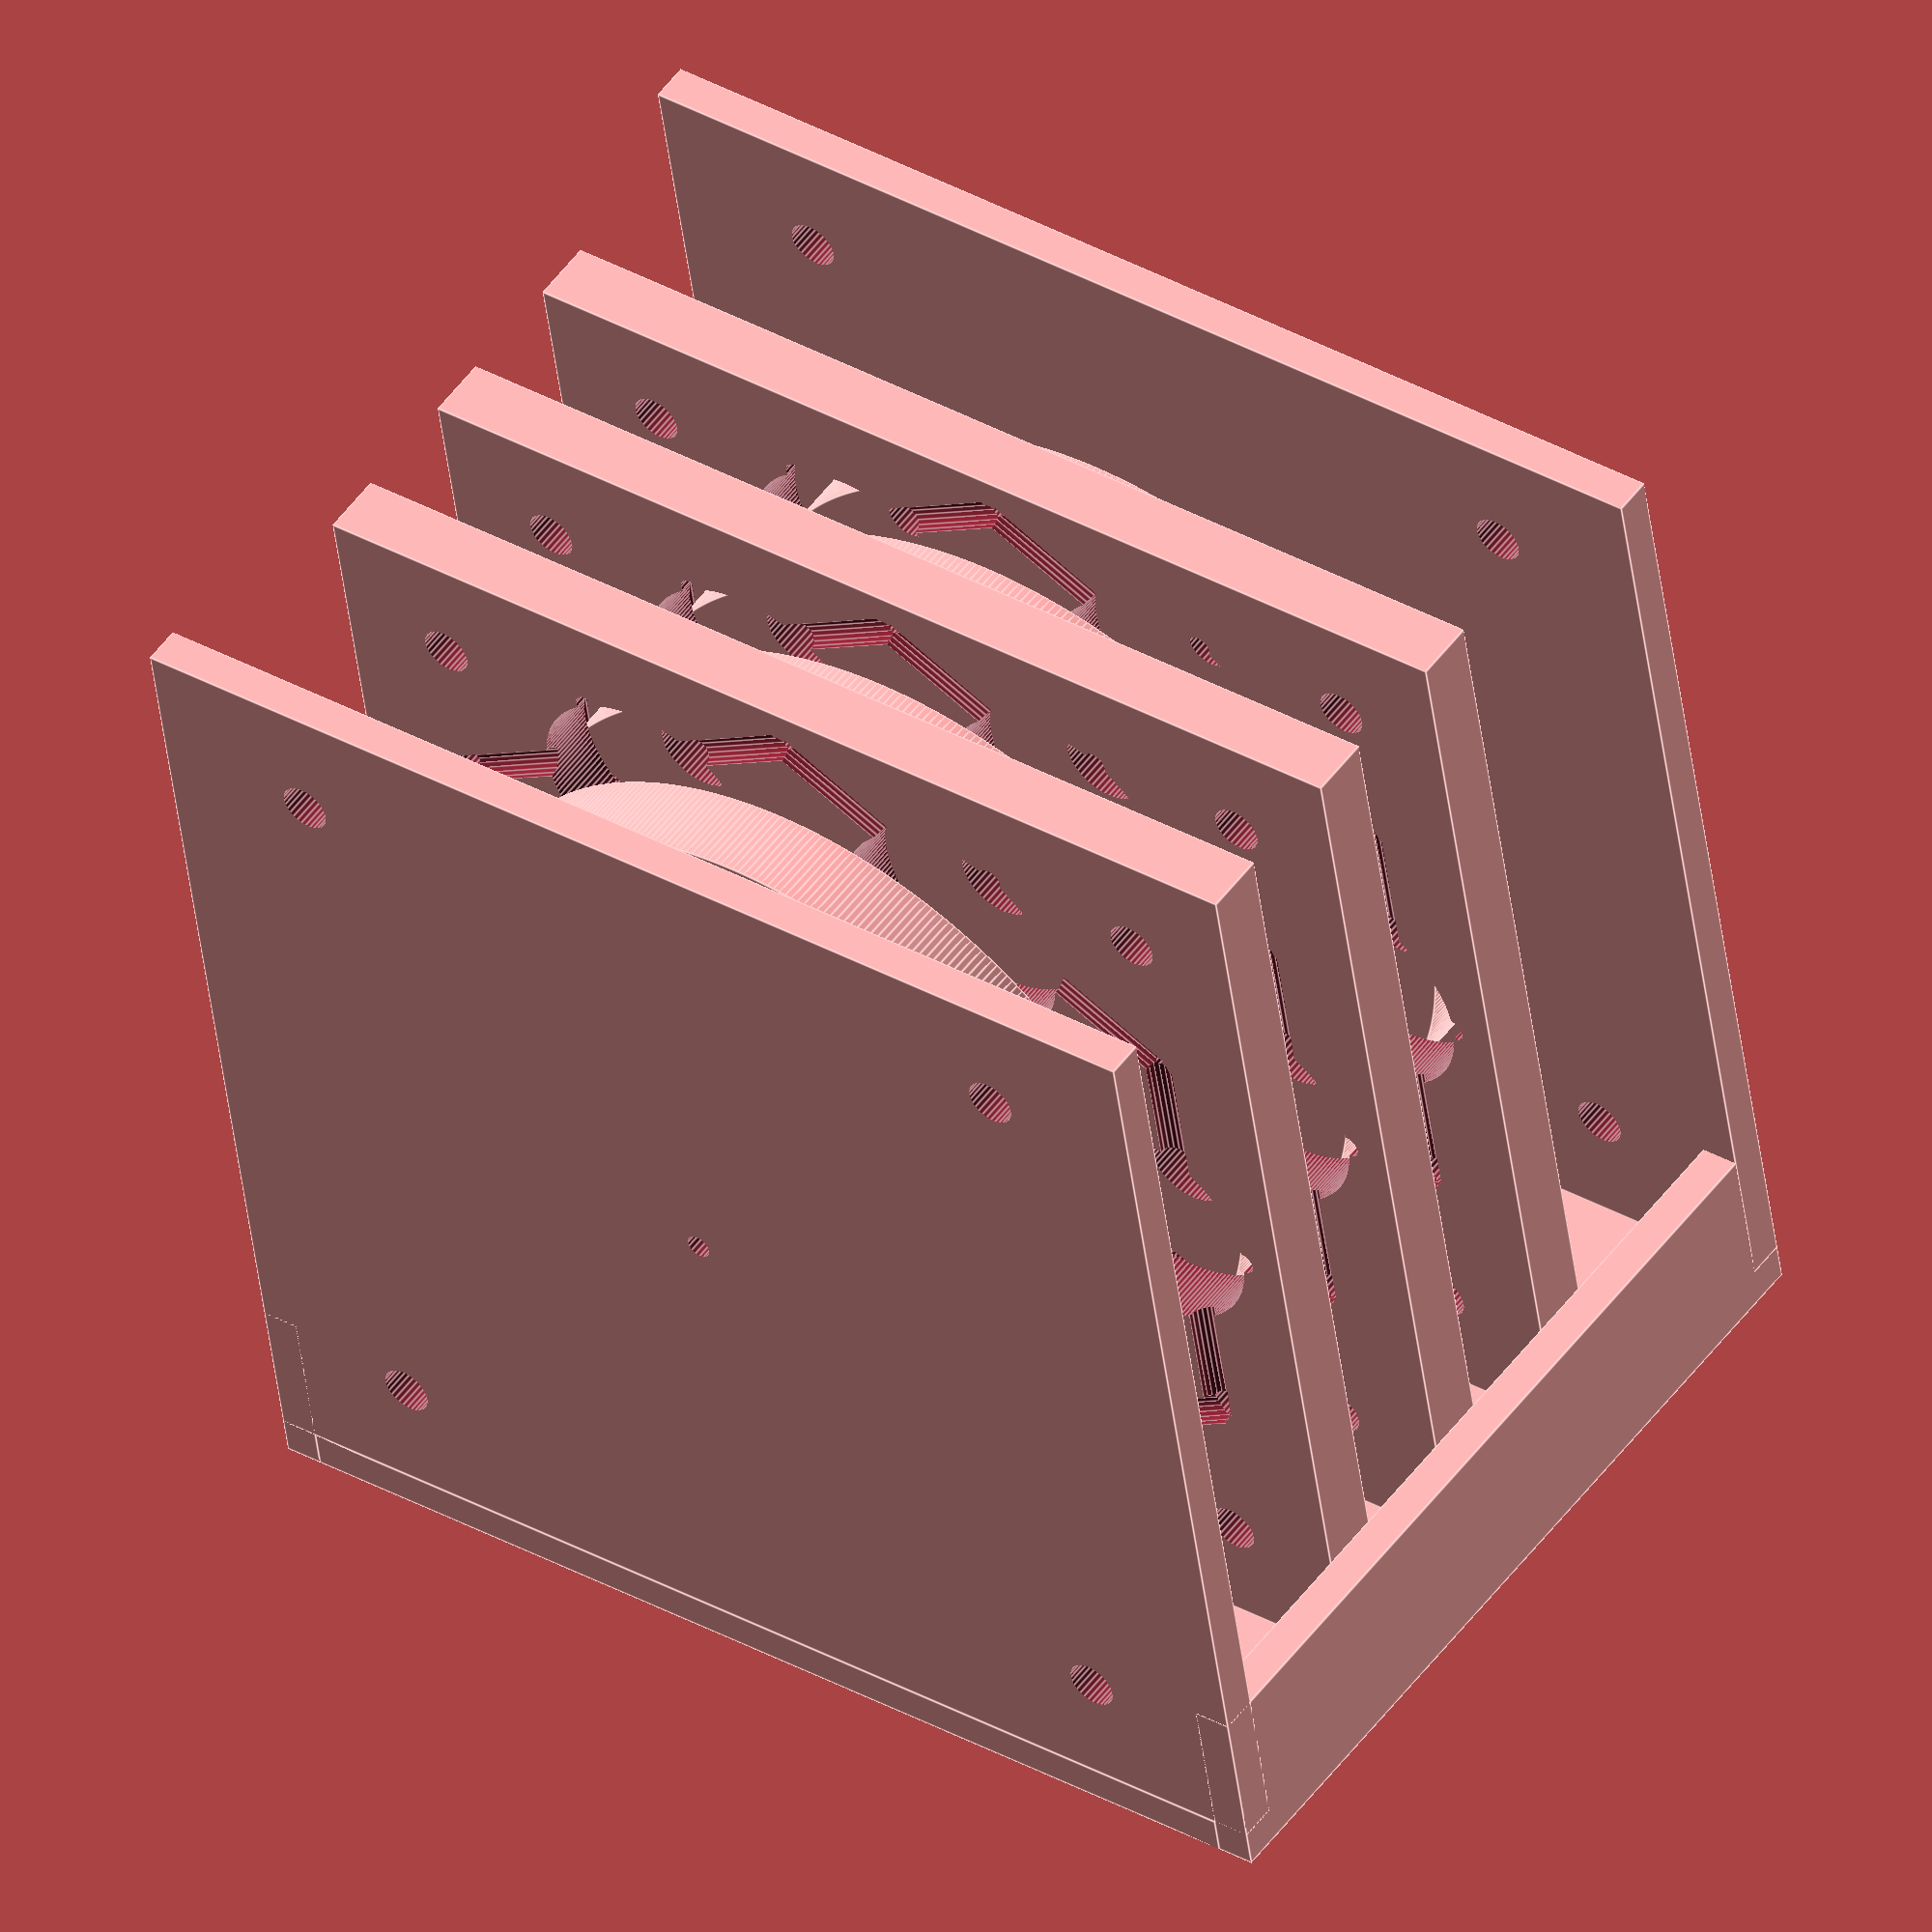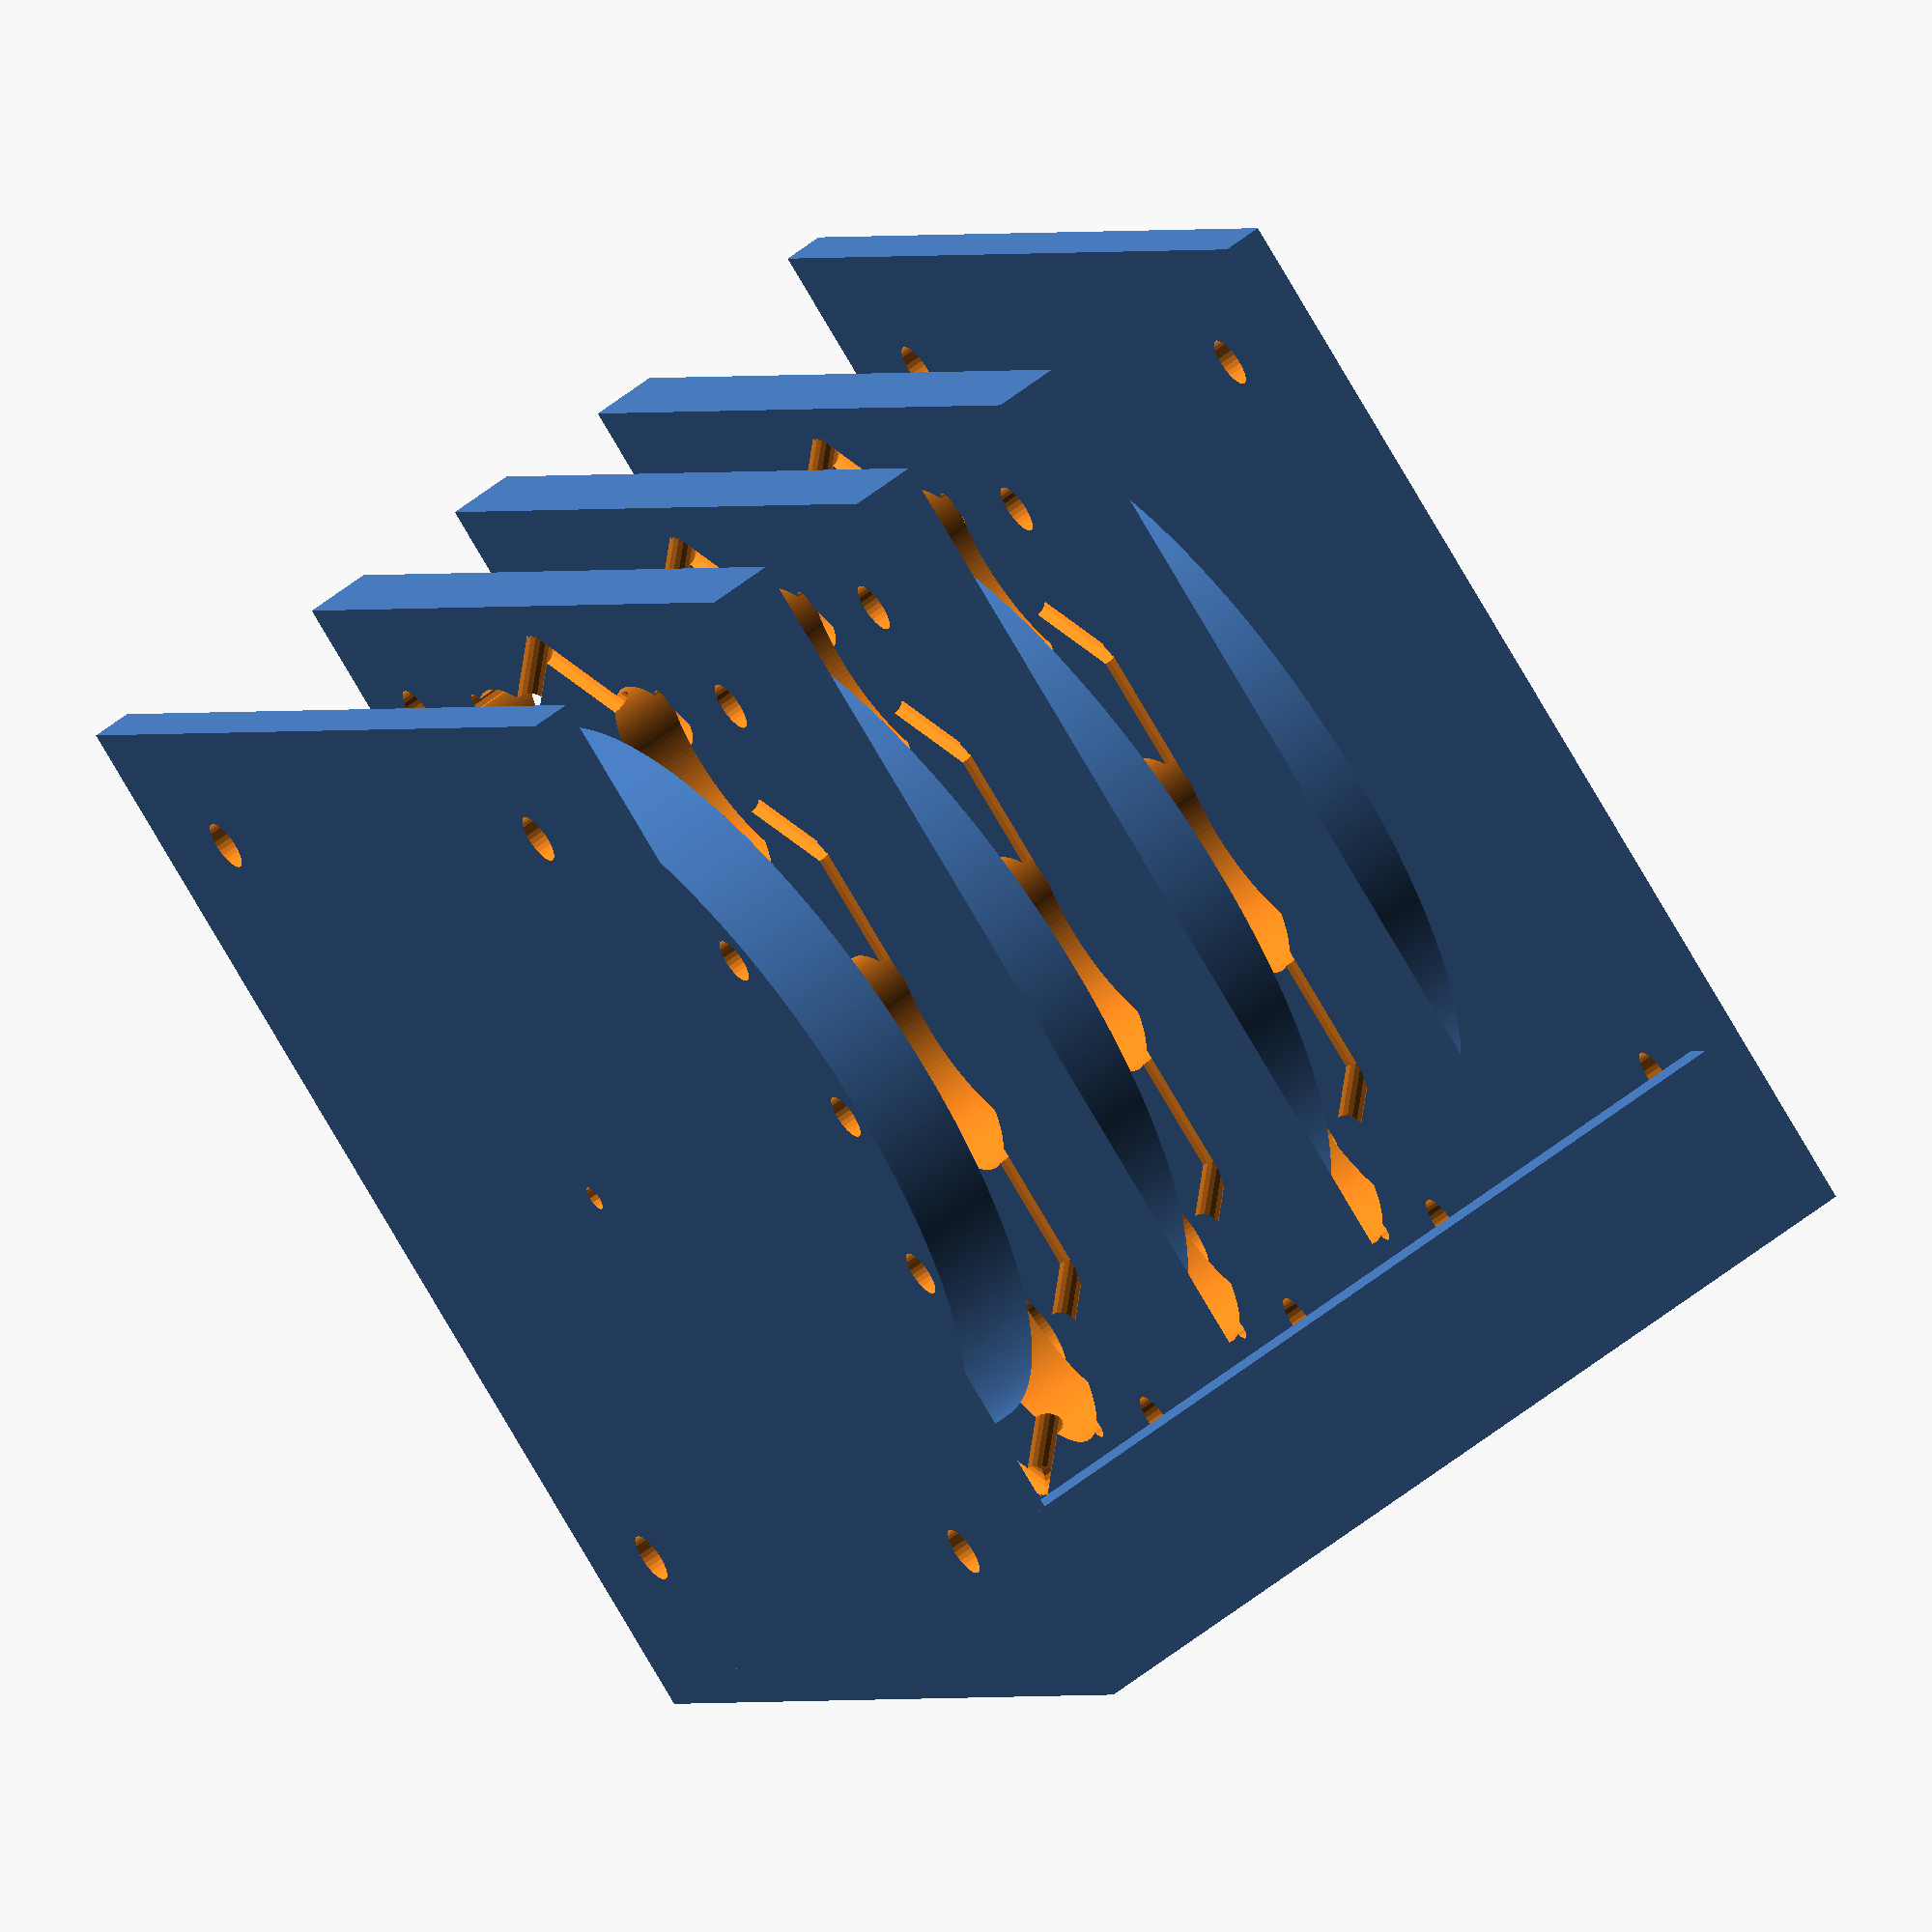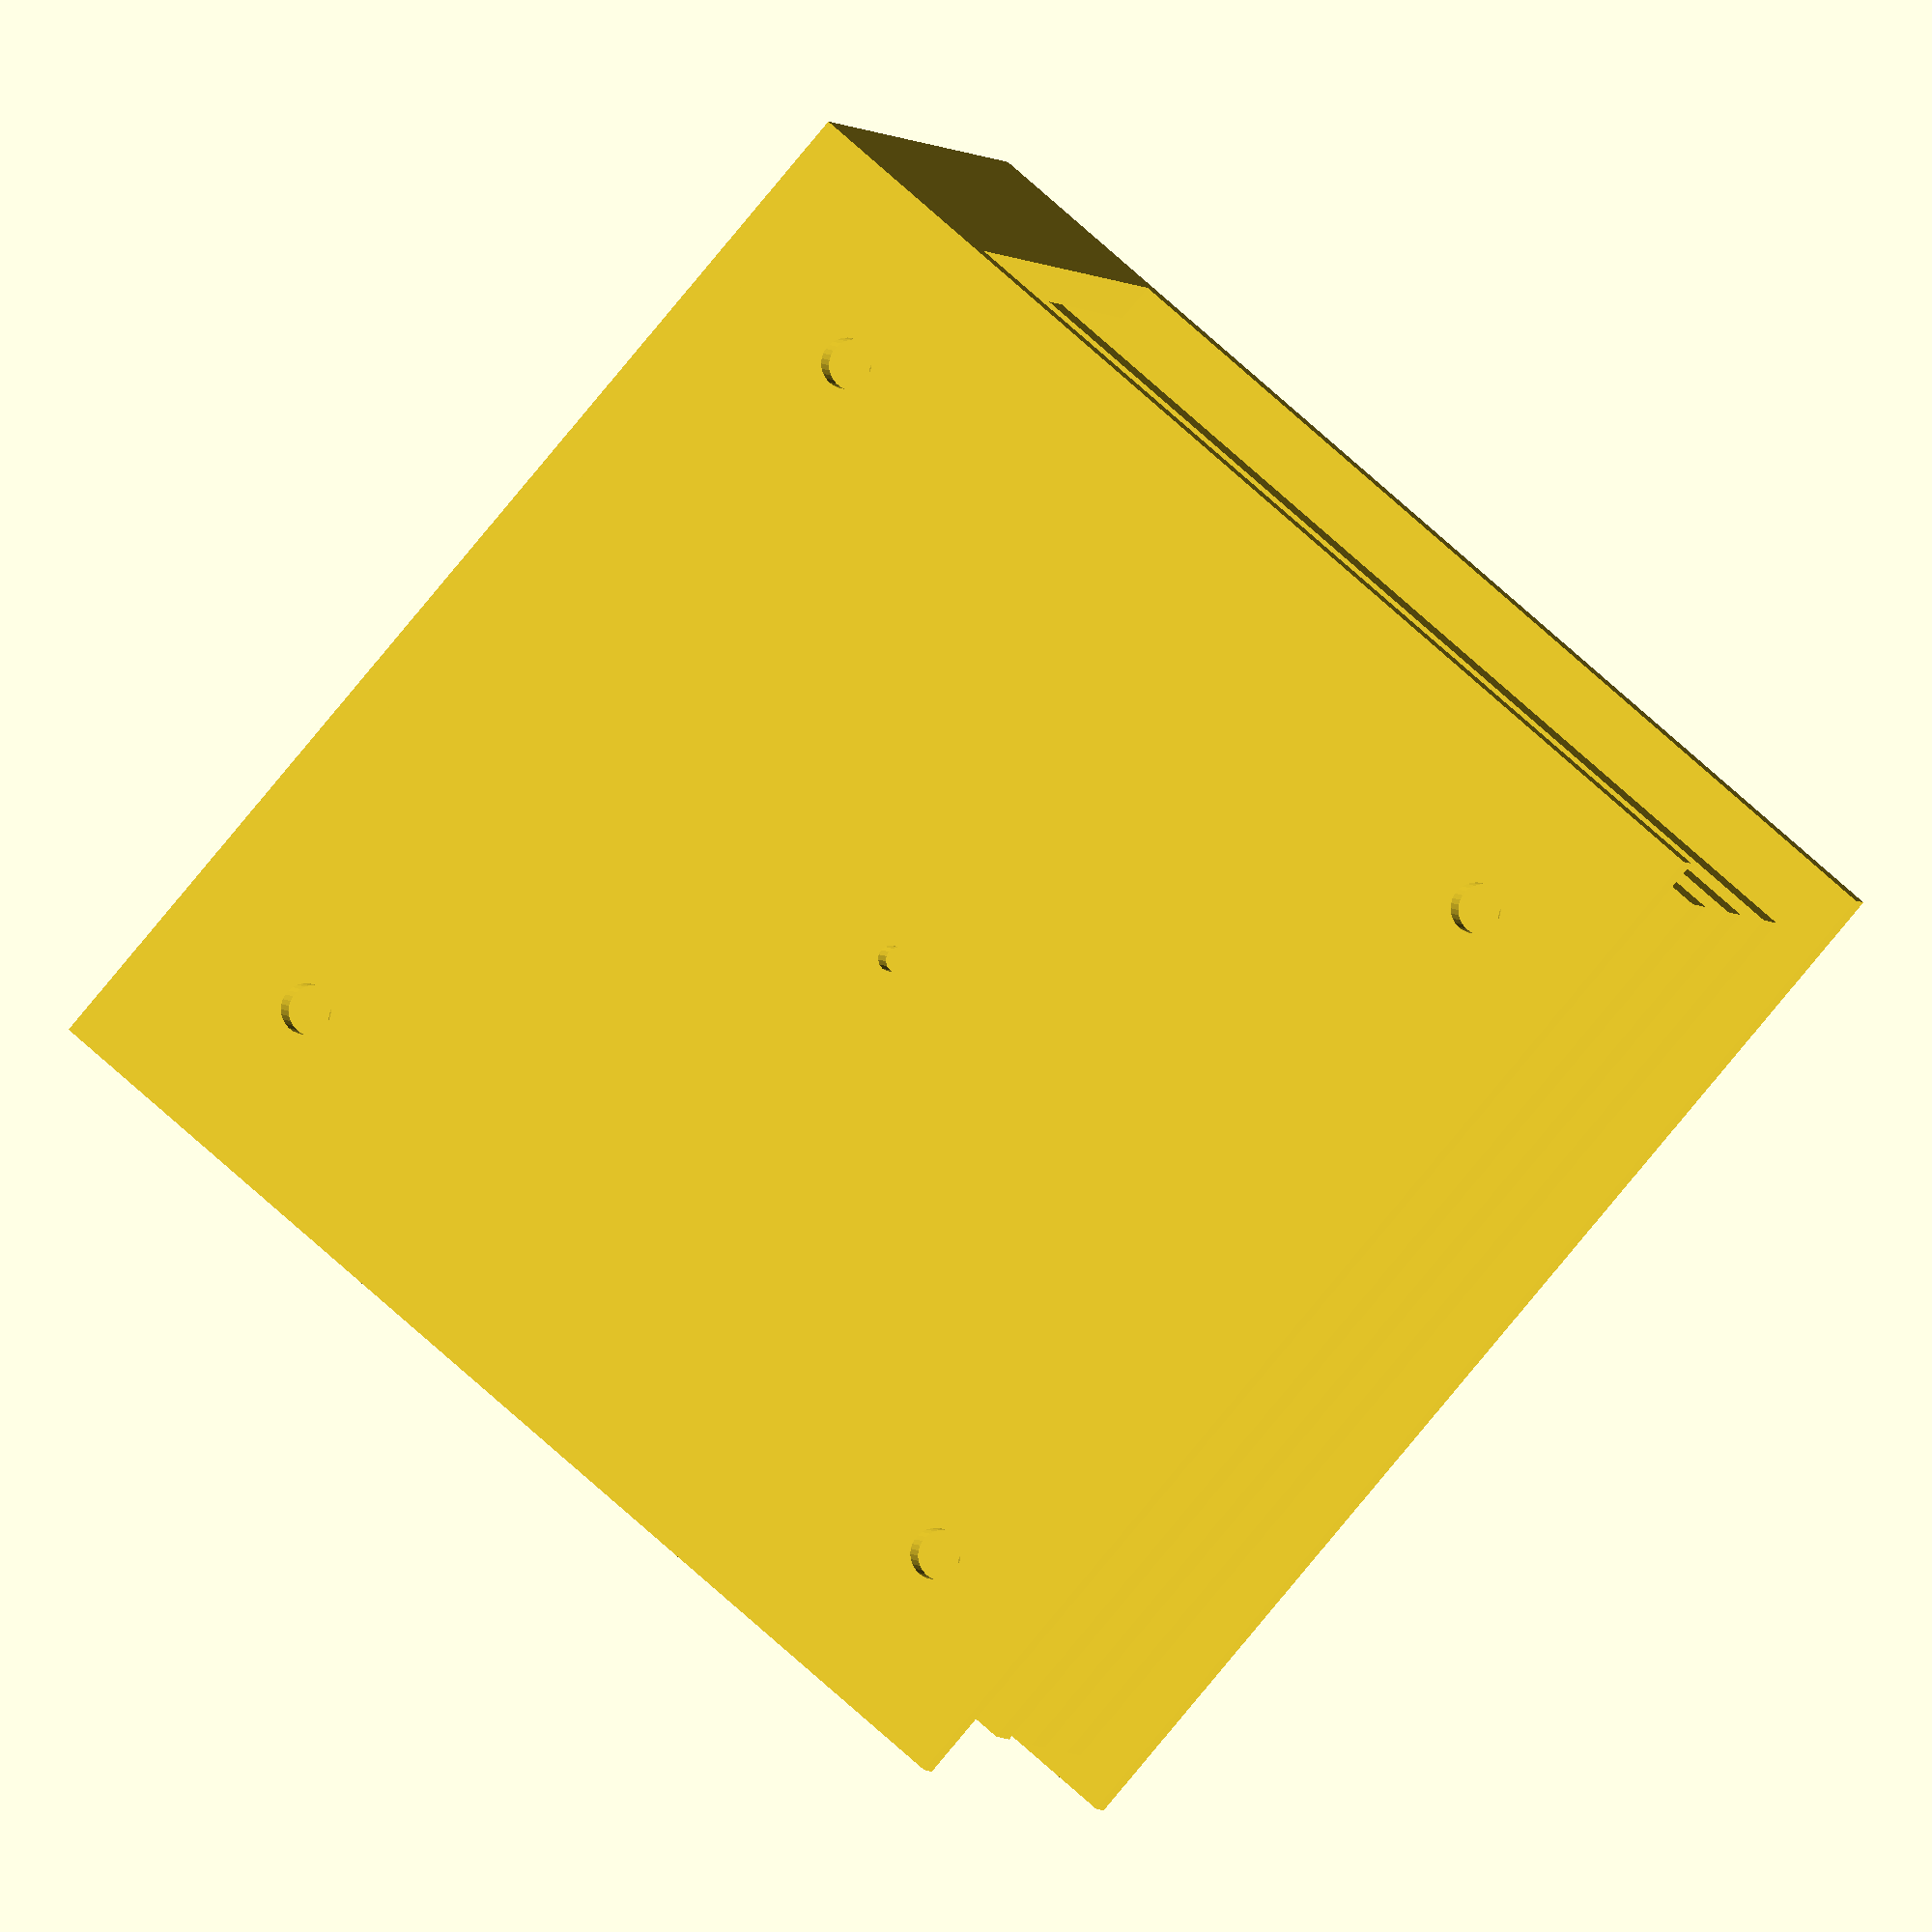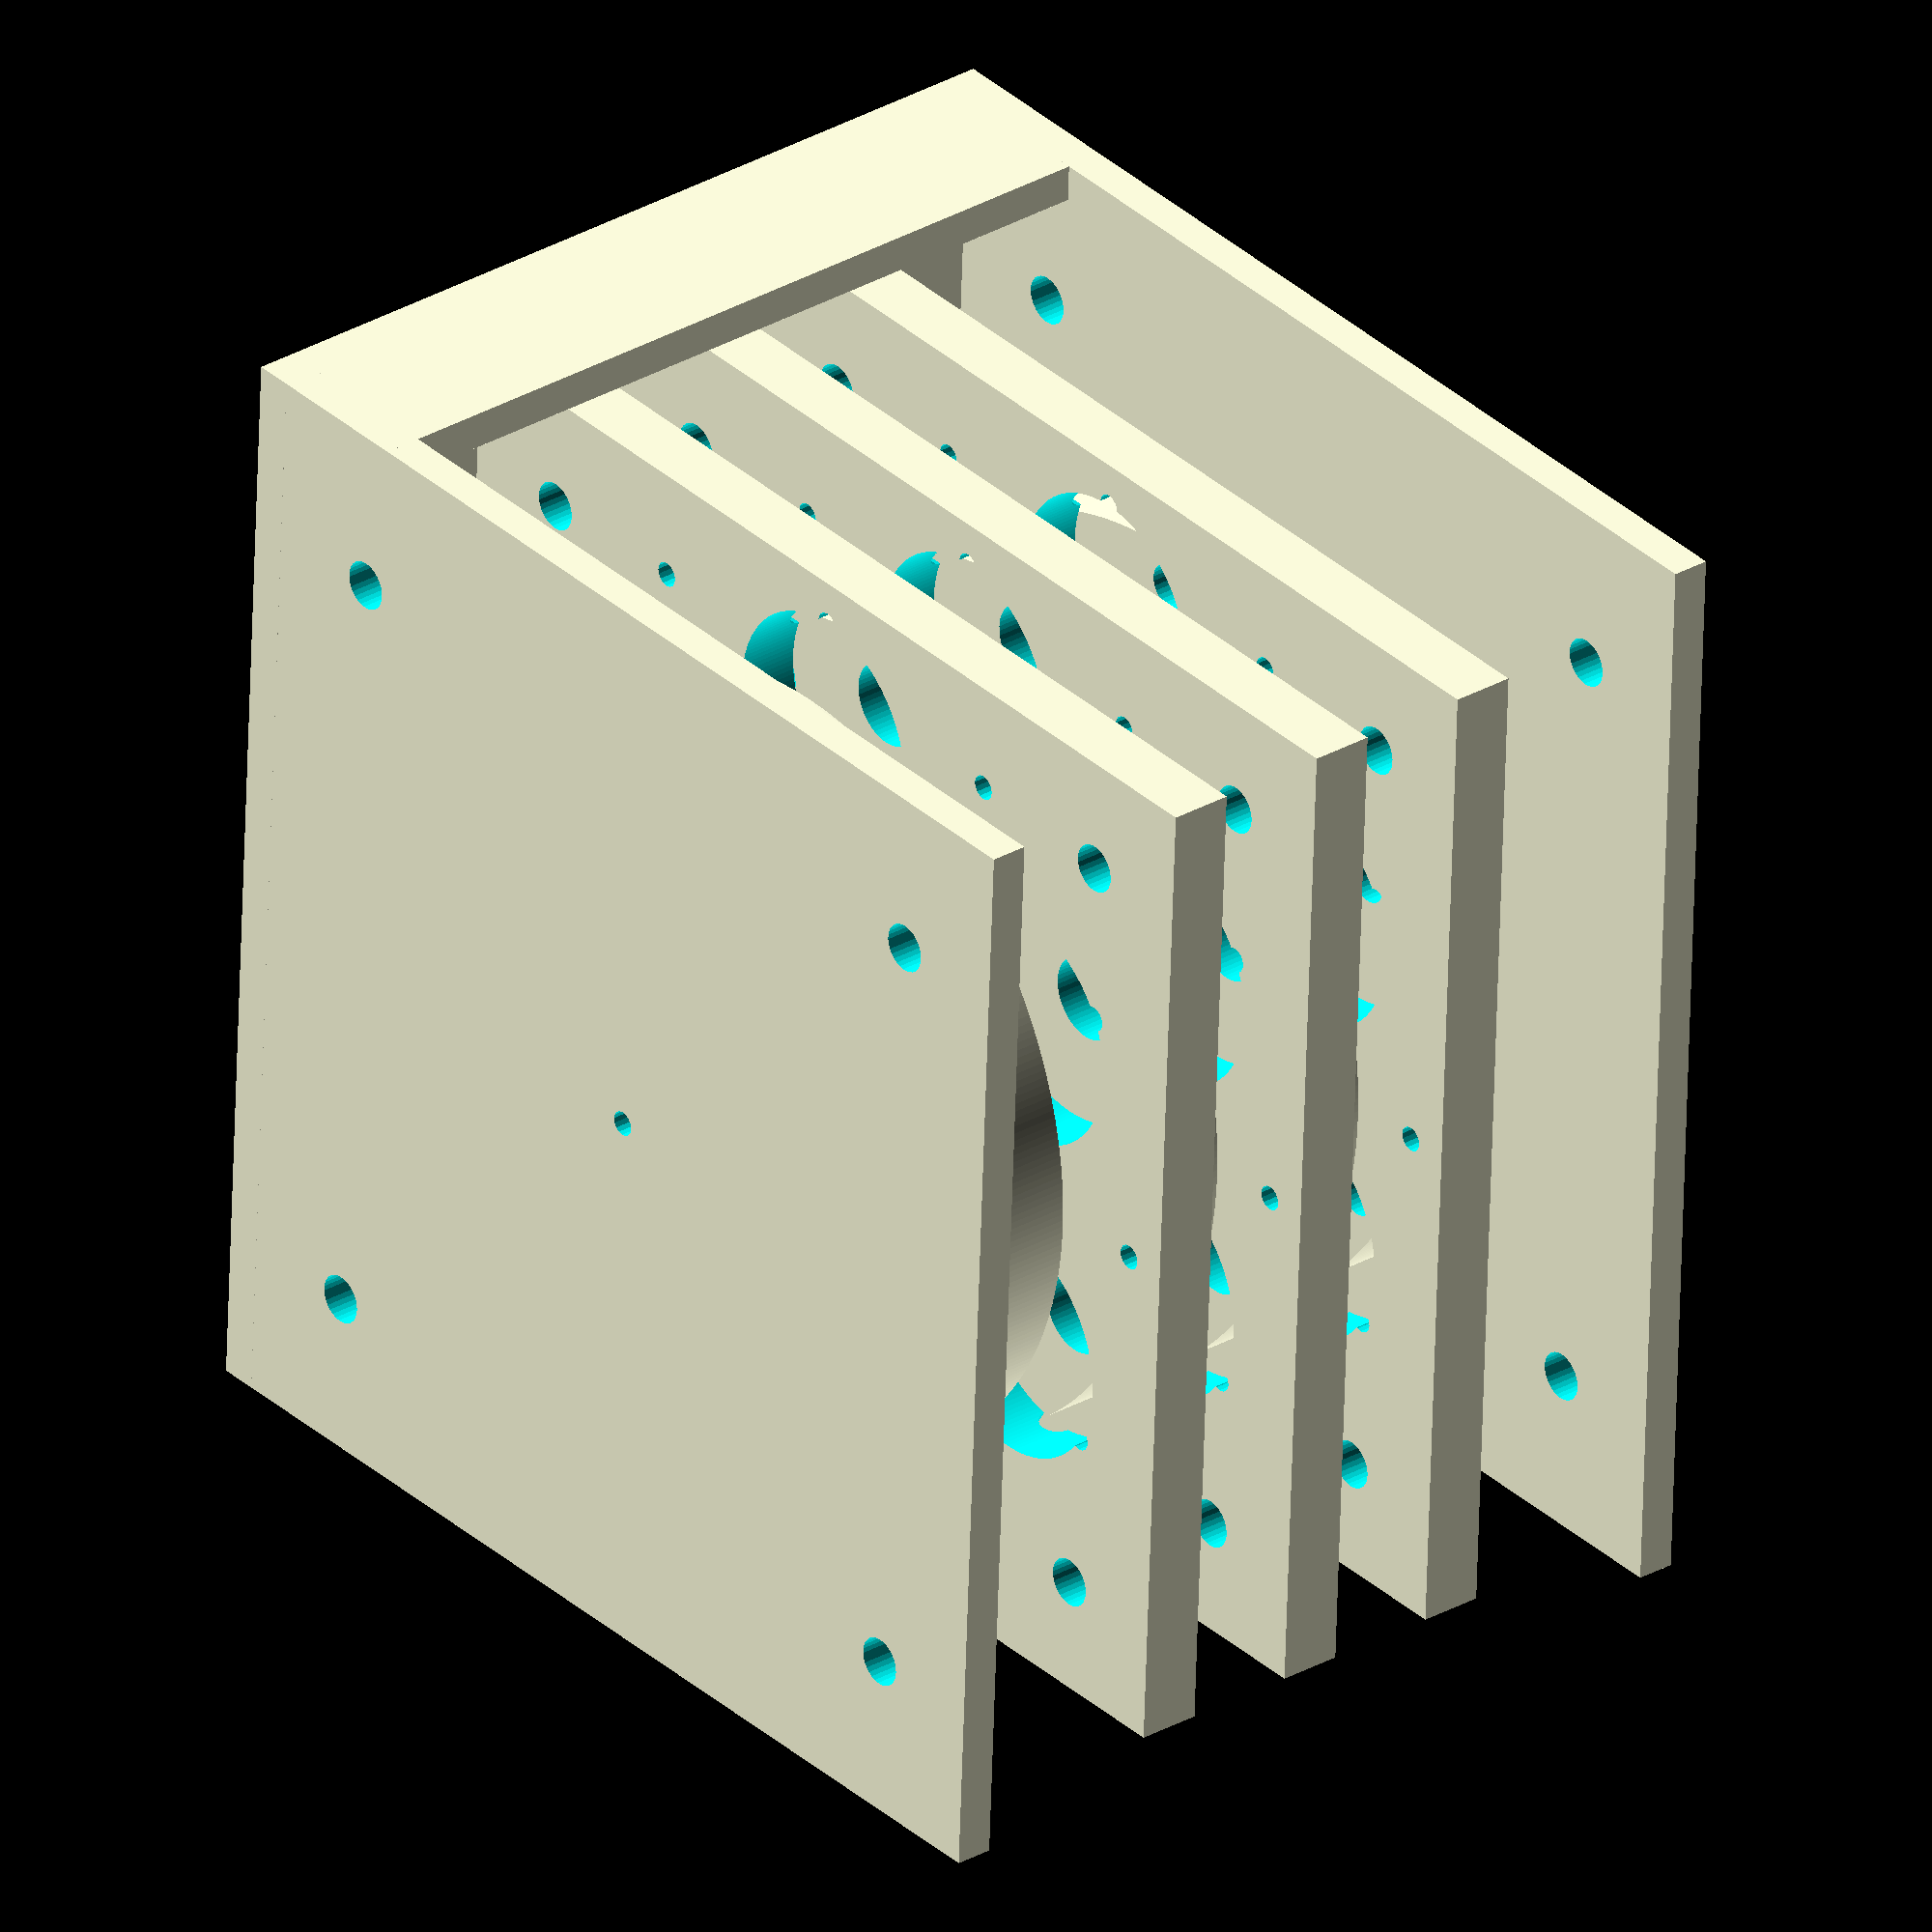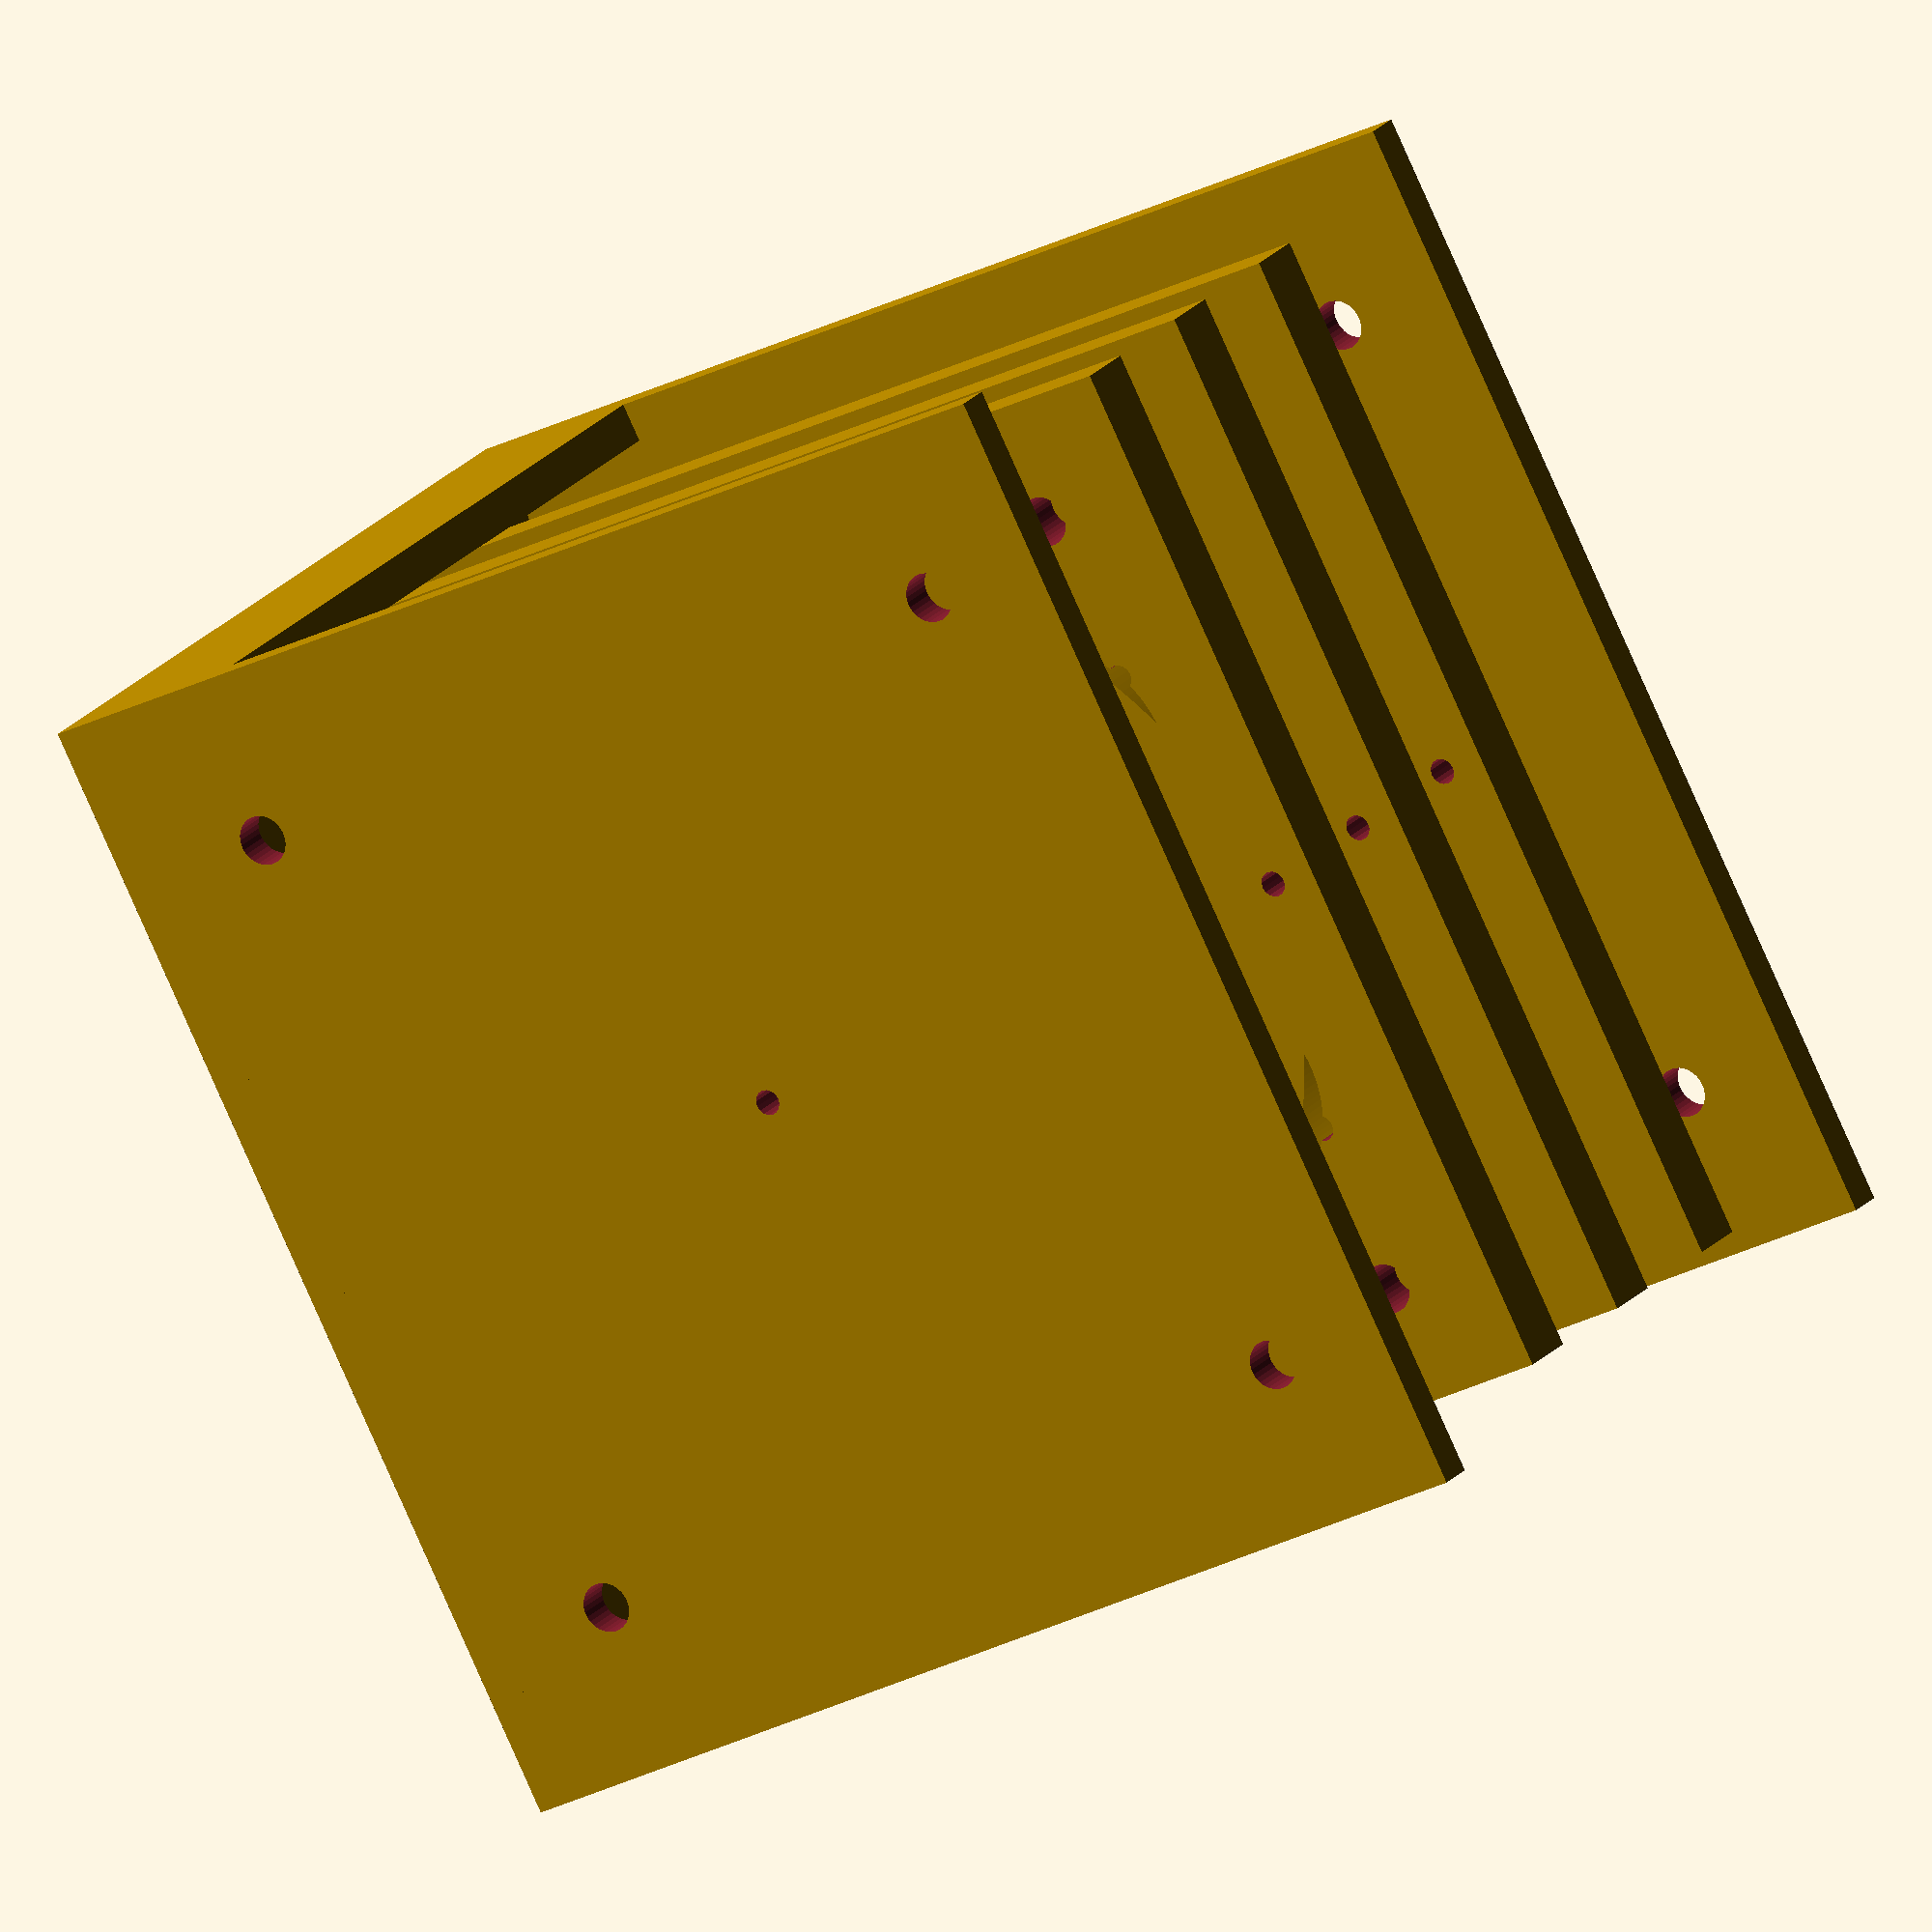
<openscad>
include <MCAD/bearing.scad>

// ---------------------------
// Constants
// ---------------------------
$fa = 1;
$fs = 0.4;
in_to_mm = 25.4;
gap = 1.25; //1/32 * in_to_mm;
nut_gap = 7;//3/4 * in_to_mm;
eps = .2;

bearingModel = 608;
bearing_w = bearingWidth(bearingModel);
bearing_or = bearingOuterDiameter(bearingModel)/2;
bearing_ir = bearingInnerDiameter(bearingModel)/2;

// ---------------------------
// Variables
// ---------------------------
num_holes=12;

mag1_hole_d = (1/4 * in_to_mm);
mag1_hole_r = (mag1_hole_d/2);
mag1_w = 1/4 * in_to_mm;

mag2_hole_d = (1/8 * in_to_mm);
mag2_hole_r = (mag2_hole_d/2);
mag2_w = 1/4 * in_to_mm;

cir = num_holes*2*(mag1_hole_d + 1);
central_r = cir/(3.14159*2);
disk_r = central_r+2;

coil_w = 5;//(1/8 * in_to_mm = 3.175);
coil_hole_r = mag1_hole_r*3;
coil_hole_d = coil_hole_r*2;
coil_holder_r = mag1_hole_r;
coil_holder_bolt_r = 2;
coil_center_hole_r = 7; //bearing_or+.2;

base_d = 84;
base_r = base_d/2;  //central_r + coil_hole_d;
base_w = 3; //bearing_w/1.75
base_l = 70; //3.5 * in_to_mm; 66.4
base_lc = nut_gap + gap + mag2_w + gap + coil_w +gap + mag1_w + gap + coil_w + gap + mag1_w + gap + coil_w + gap + mag2_w + gap + nut_gap;
base_side_h = 15;
alignment_bolt_r = 3.9/2;

axel_h = gap+coil_w+gap;
axel_ir = bearing_ir+.1;
axel_or = coil_center_hole_r-1;

echo(str("coil_w:", coil_w));
echo(str("bearing_w:", bearing_w));
echo(str("mag1_w:", mag1_w));
echo(str("mag1_hole_r:", mag1_hole_r));
echo(str("mag2_hole_r:", mag2_hole_r));
echo(str("coil_hole_r:", coil_hole_r));
echo(str("coil_holder_r:", coil_holder_r));
echo(str("axel_h:", axel_h));
echo(str("axel_ir:", axel_ir));
echo(str("base_lc:", base_lc));

//translate([0,0, mag1_w/2+2]) coilHoldersVisual();
//translate([0,0, -mag1_w]) mag1Disk();
//coilDisk();
//coilHolder();
//baseEndCap();
//baseBottom();
//generatorBase();
//alignmentBoltHoles();
//baseEndCap2();
//baseBottom();

render_mode = "FULL"; //"FULL", "PRINT", "TEST";
print_mode = "BASE"; //"MAG1","MAG2","COIL","BASE", "BOTTOM", "END","AXEL","HOLDERS";

// Main rendering code
if (render_mode=="FULL") {
    renderFull();
} else if (render_mode=="PRINT") {
    renderPrint();
} else if (render_mode=="TEST") {
    renderTest();
}

module renderFull() {
    x_offset_1 = coil_w/2 + gap + mag1_w/2;
    x_offset_2 = x_offset_1 + mag1_w/2 + gap + coil_w/2;
    x_offset_3 = x_offset_2 + coil_w/2 + gap + mag2_w/2;
    z_offset = base_r+base_w/2;
    translate([0,0,0]) {
        // Base
        translate([0,0,0])
            generatorBase();
        
        // Rotating Magnet2 Disk 1
        translate([-x_offset_3,0,z_offset])
            rotate([0,90,0])mag2Disk();
        // Axel
        translate([-x_offset_2,0,z_offset])
            rotate([0,90,0])axel();
        // Coil Disk 1
        translate([-x_offset_2,0,z_offset])rotate([0,90,0])
            coilDisk();
        
        // Rotating Magnet1 Disk 1
        translate([-x_offset_1,0,z_offset])
            rotate([0,90,0])mag1Disk();
        // Axel
        translate([0,0,z_offset])
            rotate([0,90,0])axel();
        // Coil Disk 2
        translate([0,0,z_offset])rotate([0,90,0])
            coilDisk();
        // Rotating Magnet1 Disk 2
        translate([x_offset_1,0,z_offset])
            rotate([0,90,0])mag1Disk();
        
        // Rotating Magnet2 Disk 2
        translate([x_offset_3,0,z_offset])
            rotate([0,90,0])mag2Disk();
        // Axel
        translate([x_offset_2,0,z_offset])
            rotate([0,90,0])axel();
        // Coil Disk 3
        translate([x_offset_2,0,z_offset])rotate([0,90,0])
            coilDisk();
        
    }
}

module renderPrint() {
    if (print_mode=="MAG1") {
        // Magnet Disk1
        mag1Disk();
    } else if (print_mode=="MAG2") {
        // Magnet Disk2
        mag2Disk();
    } else if (print_mode=="COIL") {
        // COIL Disk
        coilDisk();
    } else if (print_mode=="BASE") {
        // Base
        generatorBase();
    } else if (print_mode=="BOTTOM") {
        // Base Bottom
        baseBottom();
    } else if (print_mode=="END") {
        // Base End Cap
        baseEndCap2();
    } else if (print_mode=="AXEL") {
        // Axel
        axel();
    } else if (print_mode=="HOLDERS") {
        // Wire coil holders
        for(x = [-1.5 : 1.5]) {
            translate([x*coil_hole_r*2.1,0,0])coilHolder();
        }
    }
}

module generatorBase(w=base_w, l=base_l) {
    //Bottom
    baseBottom(w, l);
    //End Caps
    translate([l/2-w/2,0,base_r+w/2])rotate([180,-90,0])baseEndCap(w);
    translate([-l/2+w/2,0,base_r+w/2])rotate([0,-90,0])baseEndCap(w);
}

module baseBottom(w=base_w, l=base_l, d=base_d, h=base_side_h) {
    //Bottom
    translate([0,0,0])cube([l, d, w], center=true);
    //Sides
    translate([0,base_r+w/2,h/2-w/2])cube([l, w, h], center=true);
    translate([0,-base_r-w/2,h/2-w/2])cube([l, w, h], center=true);
}

module baseEndCap(w=base_w) {
    b_sup_x = base_d/2+w;
    b_sup_y = (bearing_or+2)*2;
    b_sup_z = bearing_w-2;
    difference() {
        union() {
            cube([base_d, base_d+w*2, w], center=true);
            // bearing support
            translate([-b_sup_x/2,0,b_sup_z/2])
                cube([b_sup_x, b_sup_y, b_sup_z], center=true);
            translate([0,0,b_sup_z/2])
                cylinder(h=b_sup_z,r=b_sup_y/2,center=true);
        }
        
        // remove center hole for bearing
        bearing(pos=[0,0,-1],model=bearingModel,outline=true);
        cylinder(h=w*2,r=bearing_or-1,center=true);
        alignmentBoltHoles(w=w);
    }
    if (render_mode == "FULL") {
        bearing(pos=[0,0,-1],model=bearingModel,outline=false);
    }
}

module baseEndCap2(w=base_w) {
    b_sup_x = base_d/2+w;
    b_sup_y = (bearing_or+2)*2;
    b_sup_z = bearing_w-2;
    difference() {
        union() {
            cube([base_d, base_d+w*2, w], center=true);
            translate([-base_d/2-w/2,0,0])
                cube([w, base_d+w*2, w], center=true);
            // bearing support
//            translate([-b_sup_x/2,0,b_sup_z/2])
//                cube([b_sup_x, b_sup_y, b_sup_z], center=true);
            translate([0,0,b_sup_z/2])
                cylinder(h=b_sup_z,r=b_sup_y/2,center=true);
        }
        
        // remove center hole for bearing
        bearing(pos=[0,0,-1],model=bearingModel,outline=true);
        cylinder(h=w*2,r=bearing_or-1,center=true);
        alignmentBoltHoles(w=w);
    }
    if (render_mode == "FULL") {
        bearing(pos=[0,0,-1],model=bearingModel,outline=false);
    }
}


// Stationary Disk with coils
module coilDisk(w=coil_w, wires=true) {
    x = base_d-1.5;
    y = x;
    small_hole_r = 1;
    small_hole_or = central_r+coil_hole_r;
    // Disk
    difference() {
        //main structure
        cube([x, y, w], center=true);
        // remove holes for coils
        coilHolderHoles();
        // remove center hole for bearing
        cylinder(h=w*2,r=coil_center_hole_r,center=true);
        // remove holes for wires
        if (wires == true) {
            wireChannelsStraight();
            structureHoles(w=w,radius=small_hole_or, hole_r=small_hole_r);
        }
        alignmentBoltHoles(w=w);
    }
}

//alignment_bolt_r
module alignmentBoltHoles(w=coil_w, r=alignment_bolt_r, i=10) {
    translate([base_r-i,base_r-i,0])cylinder(h=w*2,r=r,center=true);
    translate([-base_r+i,base_r-i,0])cylinder(h=w*2,r=r,center=true);
    translate([base_r-i,-base_r+i,0])cylinder(h=w*2,r=r,center=true);
    translate([-base_r+i,-base_r+i,0])cylinder(h=w*2,r=r,center=true);
}

module wireChannelsStraight() {
    radius = central_r;
    sectors = num_holes/2;
    degrees = 360 / sectors;
    cyl_h = radius*(12/num_holes)-2;
    
    for(sector = [1 : sectors]) {
        angle = degrees * sector;
        x_pos = radius * sin(angle);
        y_pos = radius * cos(angle);
        x_off = (coil_hole_r) * cos(angle);
        y_off = (coil_hole_r) * sin(angle);
        cross_angle_1 = degrees/2-(angle+90);
        cross_angle_2 = degrees/2-(angle+degrees-90);
        rotate([0,0,degrees/2]) {
            translate([x_pos+y_off,y_pos+x_off,coil_w/2]){
                rotate([90,0,cross_angle_1])cylinder(h=cyl_h,r=coil_w/4,center=false);
            }
        }
        rotate([0,0,degrees/2]) {
            translate([x_pos+y_off,y_pos+x_off,coil_w/2]){
                rotate([90,0,cross_angle_2])cylinder(h=cyl_h,r=coil_w/4,center=false);
            }
        }
    }    
}

// Rotating Disk with magnets #1
module mag1Disk(w=mag1_w) {
    border = mag1_hole_r*1.5;
    mag1_disk_r = central_r + border;
    
    // Disk
    difference() {
        cylinder(h=w,r=mag1_disk_r,center=true);
        //remove holes for outer magnets
        holes(w*2, mag1_hole_r+eps);
        //remove hole for main axel
        cylinder(h=w*2,r=axel_ir,center=true);
    }
}

// Rotating Disk with magnets #2
module mag2Disk(w=mag2_w) {
    border = mag2_hole_r*2;
    mag2_disk_r = central_r + border;
    
    // Disk
    difference() {
        cylinder(h=w,r=mag2_disk_r,center=true);
        //remove holes for outer magnets
        holes(w*2, mag2_hole_r+eps);
        //remove hole for main axel
        cylinder(h=w*2,r=axel_ir,center=true);
    }
}

// Coil Holders Visual
module coilHoldersVisual(w=coil_w) {
    step = 0;
    step_inc = (180/num_holes);
    rot = step_inc*step;
    rotate([0,0,rot]) {
        coilHolders();
    }
}

module coilHolders(radius=central_r) {
    sectors = num_holes/2;
    sector_degrees = 360 / sectors;
    for(sector = [1 : sectors]) {
        angle = sector_degrees * sector;
        x_pos = radius * sin(angle);
        y_pos = radius * cos(angle);
        translate([x_pos,y_pos,0]){
            #coilHolder(top=false);
        }
    }    
}

module coilHolderHoles(radius=central_r) {
    sectors = num_holes/2;
    sector_degrees = 360 / sectors;
    for(sector = [1 : sectors]) {
        angle = sector_degrees * sector;
        x_pos = radius * sin(angle);
        y_pos = radius * cos(angle);
        translate([x_pos,y_pos,0]){
            coilHolderHole();
        }
    }    
}

module coilHolderHole() {
    cylinder(h=coil_w+2,r=coil_hole_r+.1,center=true);
}

// Coil Holder
module coilHolder(h1=.65, h2=coil_w, r1=coil_hole_r, r2=coil_holder_r, top=true) {
    r1e = r1-.2;
    r2e = r2+1;
    if (top == true) {
        translate([0,-r1-1,0])
            coilHolderBot(h1,h2,r1e,r2e);
        translate([0,r1+1,0])rotate([180,0,0])
            coilHolderTop(h1,r1e);
    } else {
        coilHolderBot(h1,h2,r1e,r2e);
    }
}

module coilHolderBot(h1,h2,r1,r2) {
    wire_holder_r = 1;
    difference() {
        union() {
            //Base
            cylinder(h=h1,r=r1,center=false);
            //Post
            cylinder(h=h2-h1,r=r2,center=false);
        }
        //remove bolt hole
        translate([0,0,-h2/2])cylinder(h=h2*2,r=coil_holder_bolt_r,center=false);
        //remove wire holder hole
        translate([0,r1-wire_holder_r/2,0])rotate([0,0,0])
            cylinder(h=h1*4,r=wire_holder_r,center=true);
    }
}

module coilHolderTop(h1,r1) {
    rotate([180,0,0]) {
        difference() {
            //Base
            cylinder(h=h1,r=r1,center=false);
            //remove hole for bolt
            cylinder(h=h1*3,r=coil_holder_bolt_r,center=true);
        }
    }
}

module axel() {
    hollowCyl(h=axel_h,or=axel_or,ir=axel_ir);
}

module hollowCyl(h,or,ir) {
    difference() {
        cylinder(h=h,r=or,center=true);
        cylinder(h=h*2,r=ir,center=true);
    }
}

module holes(w, hole_r, radius=central_r) {
    //radius = central_r;
    sectors = num_holes;
    sector_degrees = 360 / sectors;

    for(sector = [1 : sectors]) {
        angle = sector_degrees * sector;
        x_pos = radius * sin(angle);
        y_pos = radius * cos(angle);
        translate([x_pos,y_pos,0]){
            hole(w, hole_r);
        }
    }    
}

module structureHoles(w, radius, hole_r, sectors=num_holes) {
    sector_degrees = 360 / sectors;
    for(sector = [1 : sectors]) {
        angle = sector_degrees * sector;
        x_pos = radius * sin(angle);
        y_pos = radius * cos(angle);
        translate([x_pos,y_pos,0]){
            hole(w, hole_r);
        }
    }    
}

module hole(w, hole_r) {
    cylinder(h=w+2,r=hole_r,center=true);
}

module renderTest() {
    translate([0,0,1]) {
        difference() {
            translate([6,0,0])cube([42,30,2], center=true);
            
            //Big Magnet hole
            translate([-10,-10,0])hole(mag1_w, mag1_hole_r+eps); 

            //Coil hole
            translate([0,0,0])coilHolderHole();
            
            //Small Magnet hole
            translate([10,10,0])hole(mag2_w, mag2_hole_r+eps); 
            
            //Alignment bolt hole
            translate([-10,10,0])hole(base_w, alignment_bolt_r);
            
            //Coil Center Hole
            translate([18,0,0])hole(coil_w, coil_center_hole_r);
        }
    }
    translate([38,0,0])coilHolder();
    translate([-23,0,axel_h/2])axel();
}

</openscad>
<views>
elev=43.9 azim=125.3 roll=6.9 proj=o view=edges
elev=77.1 azim=154.7 roll=30.2 proj=o view=wireframe
elev=285.3 azim=73.1 roll=311.9 proj=o view=solid
elev=146.2 azim=182.2 roll=219.6 proj=o view=solid
elev=207.8 azim=138.7 roll=232.0 proj=o view=wireframe
</views>
